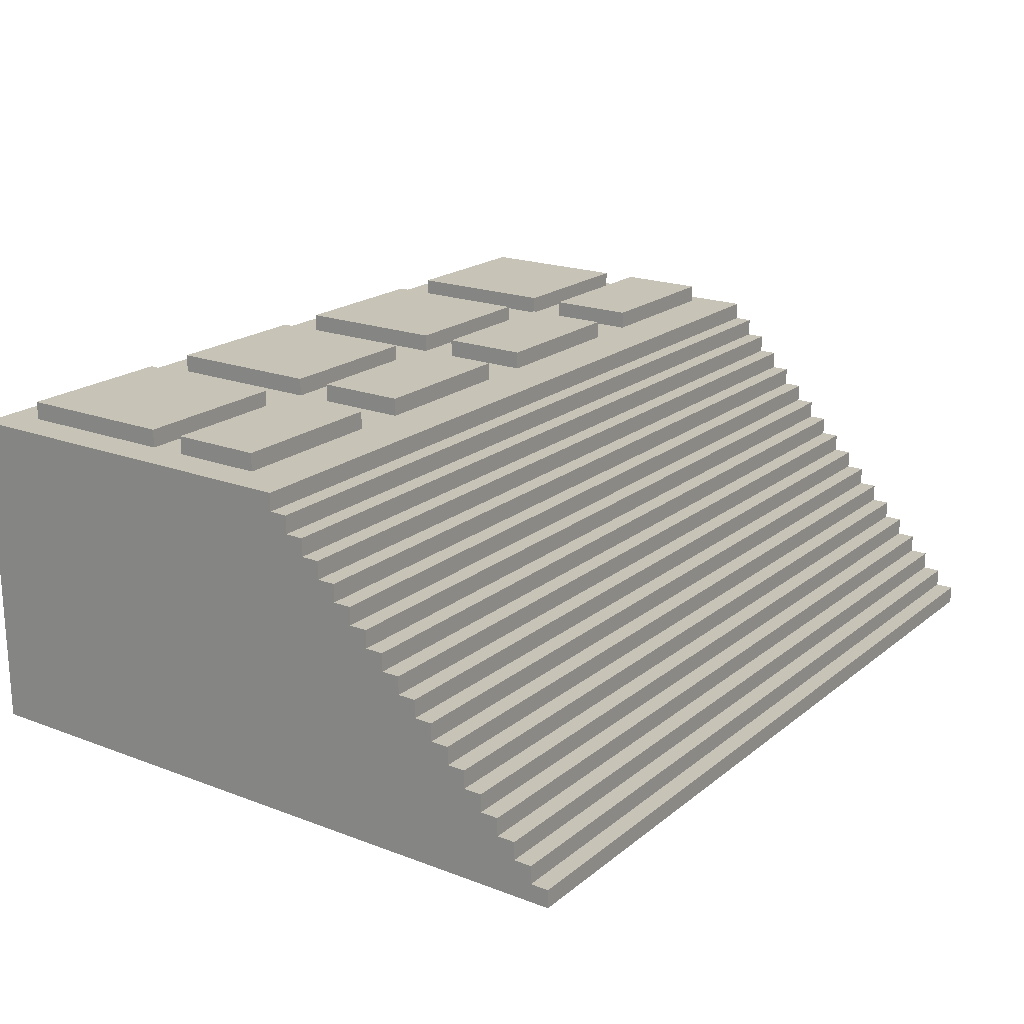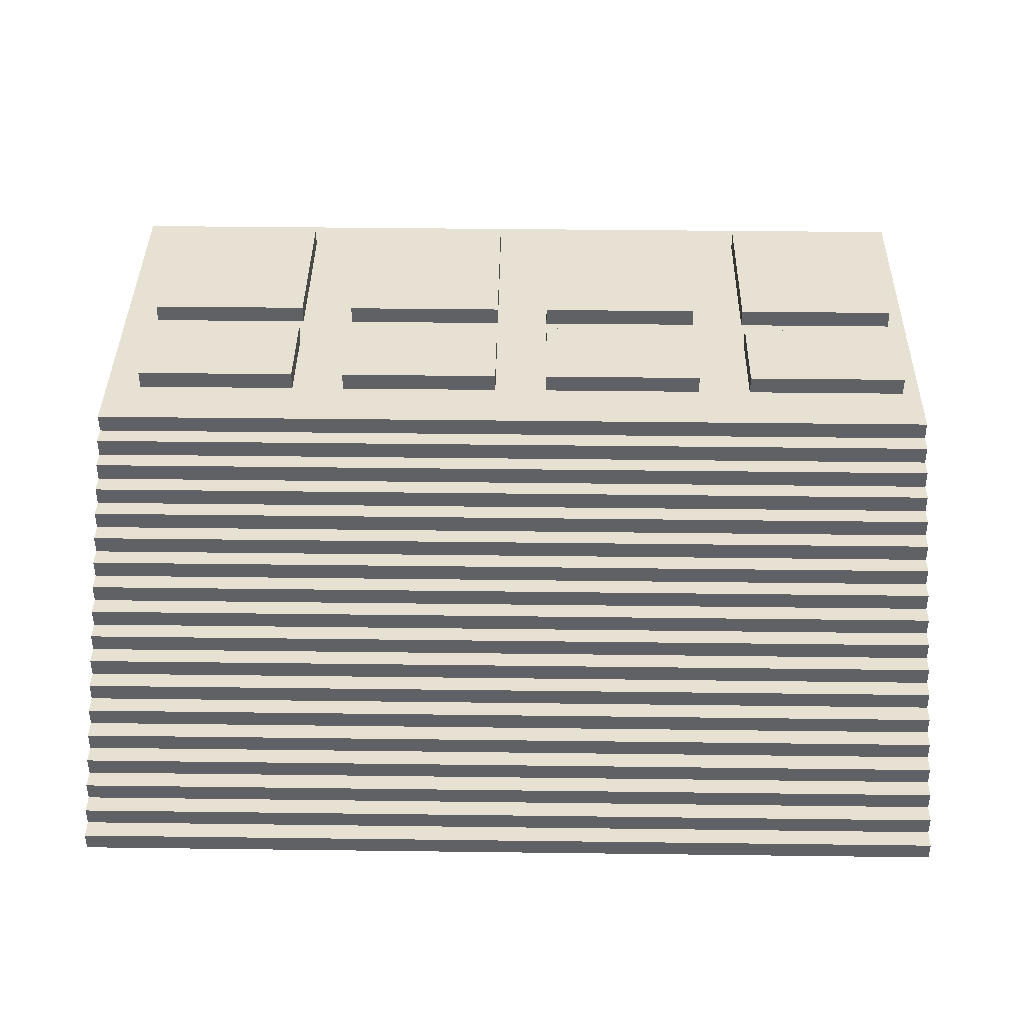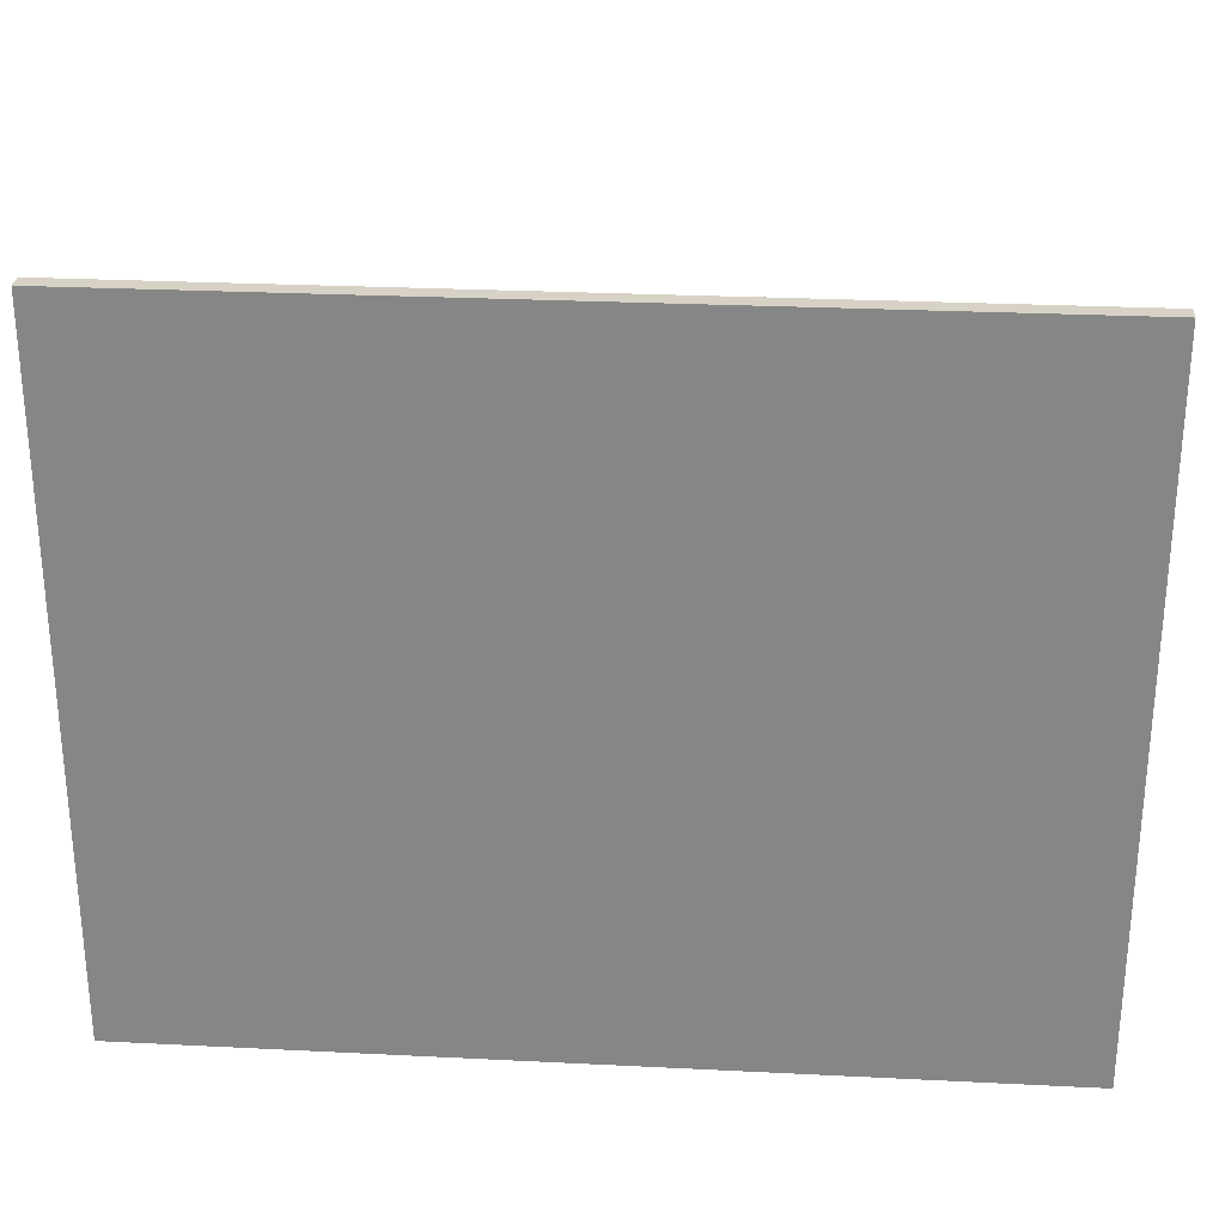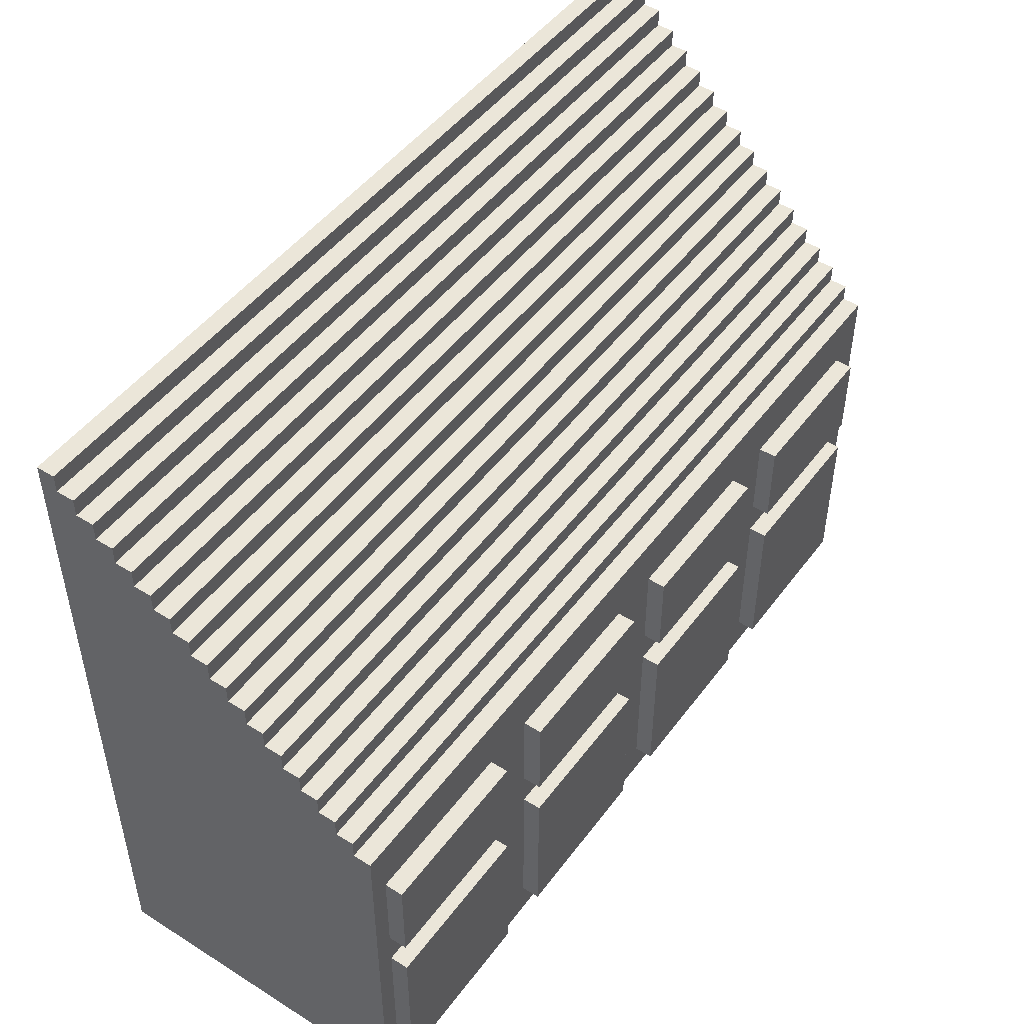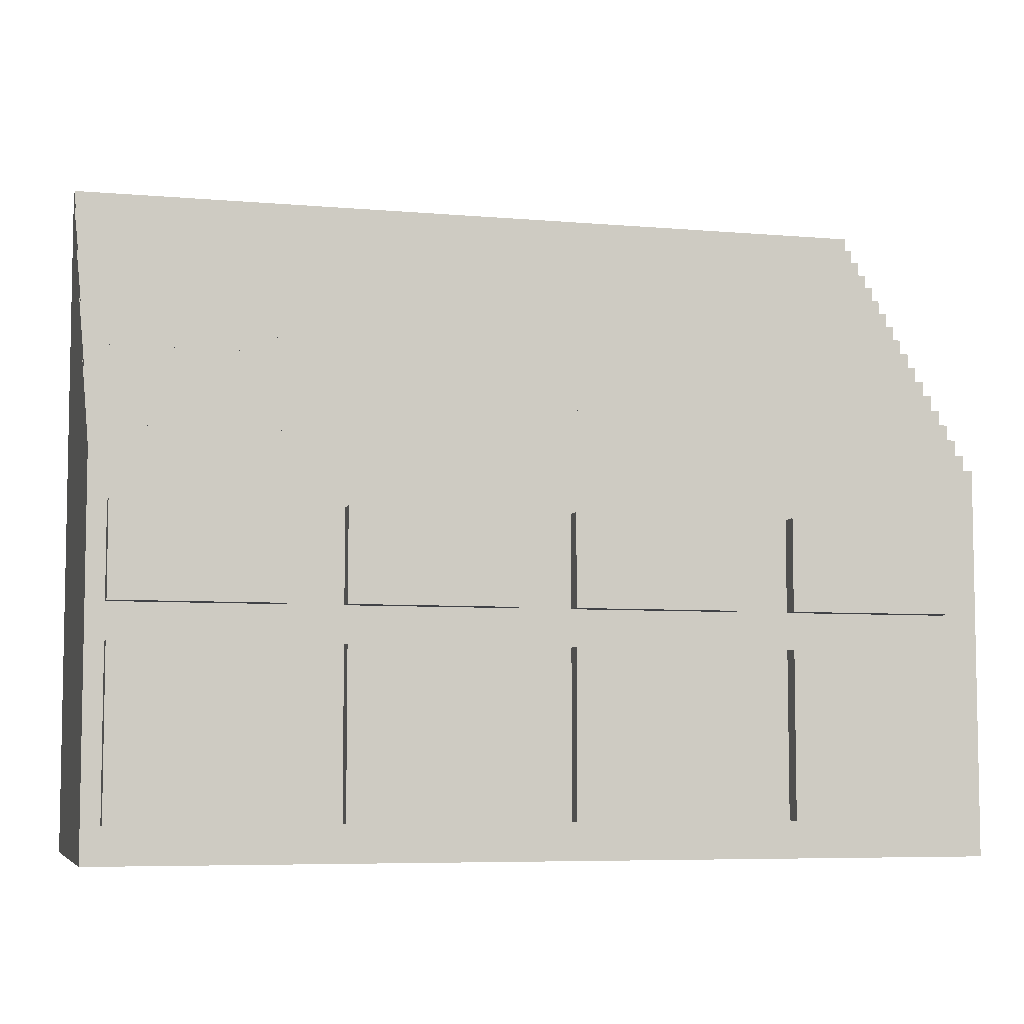
<metadata>
{"format":"obj","ext":"obj","renderer":"f3d","projection":"perspective","resolution":1024,"background":"white","views":[{"elev":19.8,"azim":-54.9,"up":"+Y"},{"elev":39.5,"azim":0.9,"up":"+Y"},{"elev":27.2,"azim":4.4,"up":"+Z"},{"elev":48.3,"azim":125.0,"up":"+Z"},{"elev":-6.4,"azim":165.5,"up":"+Z"}]}
</metadata>
<code>
o
v 12 9.6 -2.4
v 12 9.6 1.4
v 12 9.7 1.3
v 12 9.7 1.4
v 12 9.8 1.2
v 12 9.8 1.3
v 12 9.9 1.1
v 12 9.9 1.2
v 12 10 1
v 12 10 1.1
v 12 10.1 0.9
v 12 10.1 1
v 12 10.2 0.8
v 12 10.2 0.9
v 12 10.3 0.7
v 12 10.3 0.8
v 12 10.4 0.6
v 12 10.4 0.7
v 12 10.5 0.5
v 12 10.5 0.6
v 12 10.6 0.4
v 12 10.6 0.5
v 12 10.7 0.3
v 12 10.7 0.4
v 12 10.8 0.2
v 12 10.8 0.3
v 12 10.9 0.1
v 12 10.9 0.2
v 12 11 0
v 12 11 0.1
v 12 11.1 -0.1
v 12 11.1 0
v 12 11.2 -0.2
v 12 11.2 -0.1
v 12 11.3 -0.3
v 12 11.3 -0.2
v 12 11.4 -2.4
v 12 11.4 -0.3
v 12.2 11.4 -2.2
v 12.2 11.4 -1.3
v 12.2 11.4 -1.1
v 12.2 11.4 -0.6
v 12.2 11.5 -2.2
v 12.2 11.5 -1.3
v 12.2 11.5 -1.1
v 12.2 11.5 -0.6
v 13.4 11.4 -2.2
v 13.4 11.4 -1.3
v 13.4 11.4 -1.1
v 13.4 11.4 -0.6
v 13.4 11.5 -2.2
v 13.4 11.5 -1.3
v 13.4 11.5 -1.1
v 13.4 11.5 -0.6
v 14.6 11.4 -2.2
v 14.6 11.4 -1.3
v 14.6 11.4 -1.1
v 14.6 11.4 -0.6
v 14.6 11.5 -2.2
v 14.6 11.5 -1.3
v 14.6 11.5 -1.1
v 14.6 11.5 -0.6
v 15.8 11.4 -2.2
v 15.8 11.4 -1.3
v 15.8 11.4 -1.1
v 15.8 11.4 -0.6
v 15.8 11.5 -2.2
v 15.8 11.5 -1.3
v 15.8 11.5 -1.1
v 15.8 11.5 -0.6
v 13.1 11.4 -2.2
v 13.1 11.4 -1.3
v 13.1 11.4 -1.1
v 13.1 11.4 -0.6
v 13.1 11.5 -2.2
v 13.1 11.5 -1.3
v 13.1 11.5 -1.1
v 13.1 11.5 -0.6
v 14.3 11.4 -2.2
v 14.3 11.4 -1.3
v 14.3 11.4 -1.1
v 14.3 11.4 -0.6
v 14.3 11.5 -2.2
v 14.3 11.5 -1.3
v 14.3 11.5 -1.1
v 14.3 11.5 -0.6
v 15.5 11.4 -2.2
v 15.5 11.4 -1.3
v 15.5 11.4 -1.1
v 15.5 11.4 -0.6
v 15.5 11.5 -2.2
v 15.5 11.5 -1.3
v 15.5 11.5 -1.1
v 15.5 11.5 -0.6
v 16.7 11.4 -2.2
v 16.7 11.4 -1.3
v 16.7 11.4 -1.1
v 16.7 11.4 -0.6
v 16.7 11.5 -2.2
v 16.7 11.5 -1.3
v 16.7 11.5 -1.1
v 16.7 11.5 -0.6
v 16.8 9.6 -2.4
v 16.8 9.6 1.4
v 16.8 9.7 1.3
v 16.8 9.7 1.4
v 16.8 9.8 1.2
v 16.8 9.8 1.3
v 16.8 9.9 1.1
v 16.8 9.9 1.2
v 16.8 10 1
v 16.8 10 1.1
v 16.8 10.1 0.9
v 16.8 10.1 1
v 16.8 10.2 0.8
v 16.8 10.2 0.9
v 16.8 10.3 0.7
v 16.8 10.3 0.8
v 16.8 10.4 0.6
v 16.8 10.4 0.7
v 16.8 10.5 0.5
v 16.8 10.5 0.6
v 16.8 10.6 0.4
v 16.8 10.6 0.5
v 16.8 10.7 0.3
v 16.8 10.7 0.4
v 16.8 10.8 0.2
v 16.8 10.8 0.3
v 16.8 10.9 0.1
v 16.8 10.9 0.2
v 16.8 11 0
v 16.8 11 0.1
v 16.8 11.1 -0.1
v 16.8 11.1 0
v 16.8 11.2 -0.2
v 16.8 11.2 -0.1
v 16.8 11.3 -0.3
v 16.8 11.3 -0.2
v 16.8 11.4 -2.4
v 16.8 11.4 -0.3
v 12 9.6 -2.4
v 12 11.4 -2.4
v 16.8 9.6 -2.4
v 16.8 11.4 -2.4
v 12.2 11.4 -2.2
v 12.2 11.5 -2.2
v 13.1 11.4 -2.2
v 13.1 11.5 -2.2
v 13.4 11.4 -2.2
v 13.4 11.5 -2.2
v 14.3 11.4 -2.2
v 14.3 11.5 -2.2
v 14.6 11.4 -2.2
v 14.6 11.5 -2.2
v 15.5 11.4 -2.2
v 15.5 11.5 -2.2
v 15.8 11.4 -2.2
v 15.8 11.5 -2.2
v 16.7 11.4 -2.2
v 16.7 11.5 -2.2
v 12.2 11.4 -1.1
v 12.2 11.5 -1.1
v 13.1 11.4 -1.1
v 13.1 11.5 -1.1
v 13.4 11.4 -1.1
v 13.4 11.5 -1.1
v 14.3 11.4 -1.1
v 14.3 11.5 -1.1
v 14.6 11.4 -1.1
v 14.6 11.5 -1.1
v 15.5 11.4 -1.1
v 15.5 11.5 -1.1
v 15.8 11.4 -1.1
v 15.8 11.5 -1.1
v 16.7 11.4 -1.1
v 16.7 11.5 -1.1
v 12.2 11.4 -1.3
v 12.2 11.5 -1.3
v 13.1 11.4 -1.3
v 13.1 11.5 -1.3
v 13.4 11.4 -1.3
v 13.4 11.5 -1.3
v 14.3 11.4 -1.3
v 14.3 11.5 -1.3
v 14.6 11.4 -1.3
v 14.6 11.5 -1.3
v 15.5 11.4 -1.3
v 15.5 11.5 -1.3
v 15.8 11.4 -1.3
v 15.8 11.5 -1.3
v 16.7 11.4 -1.3
v 16.7 11.5 -1.3
v 12.2 11.4 -0.6
v 12.2 11.5 -0.6
v 13.1 11.4 -0.6
v 13.1 11.5 -0.6
v 13.4 11.4 -0.6
v 13.4 11.5 -0.6
v 14.3 11.4 -0.6
v 14.3 11.5 -0.6
v 14.6 11.4 -0.6
v 14.6 11.5 -0.6
v 15.5 11.4 -0.6
v 15.5 11.5 -0.6
v 15.8 11.4 -0.6
v 15.8 11.5 -0.6
v 16.7 11.4 -0.6
v 16.7 11.5 -0.6
v 12 11.3 -0.3
v 12 11.4 -0.3
v 16.8 11.3 -0.3
v 16.8 11.4 -0.3
v 12 11.2 -0.2
v 12 11.3 -0.2
v 16.8 11.2 -0.2
v 16.8 11.3 -0.2
v 12 11.1 -0.1
v 12 11.2 -0.1
v 16.8 11.1 -0.1
v 16.8 11.2 -0.1
v 12 11 0
v 12 11.1 0
v 16.8 11 0
v 16.8 11.1 0
v 12 10.9 0.1
v 12 11 0.1
v 16.8 10.9 0.1
v 16.8 11 0.1
v 12 10.8 0.2
v 12 10.9 0.2
v 16.8 10.8 0.2
v 16.8 10.9 0.2
v 12 10.7 0.3
v 12 10.8 0.3
v 16.8 10.7 0.3
v 16.8 10.8 0.3
v 12 10.6 0.4
v 12 10.7 0.4
v 16.8 10.6 0.4
v 16.8 10.7 0.4
v 12 10.5 0.5
v 12 10.6 0.5
v 16.8 10.5 0.5
v 16.8 10.6 0.5
v 12 10.4 0.6
v 12 10.5 0.6
v 16.8 10.4 0.6
v 16.8 10.5 0.6
v 12 10.3 0.7
v 12 10.4 0.7
v 16.8 10.3 0.7
v 16.8 10.4 0.7
v 12 10.2 0.8
v 12 10.3 0.8
v 16.8 10.2 0.8
v 16.8 10.3 0.8
v 12 10.1 0.9
v 12 10.2 0.9
v 16.8 10.1 0.9
v 16.8 10.2 0.9
v 12 10 1
v 12 10.1 1
v 16.8 10 1
v 16.8 10.1 1
v 12 9.9 1.1
v 12 10 1.1
v 16.8 9.9 1.1
v 16.8 10 1.1
v 12 9.8 1.2
v 12 9.9 1.2
v 16.8 9.8 1.2
v 16.8 9.9 1.2
v 12 9.7 1.3
v 12 9.8 1.3
v 16.8 9.7 1.3
v 16.8 9.8 1.3
v 12 9.6 1.4
v 12 9.7 1.4
v 16.8 9.6 1.4
v 16.8 9.7 1.4
v 12 9.6 -2.4
v 16.8 9.6 -2.4
v 12 9.6 1.4
v 16.8 9.6 1.4
v 12 9.7 1.3
v 16.8 9.7 1.3
v 12 9.7 1.4
v 16.8 9.7 1.4
v 12 9.8 1.2
v 16.8 9.8 1.2
v 12 9.8 1.3
v 16.8 9.8 1.3
v 12 9.9 1.1
v 16.8 9.9 1.1
v 12 9.9 1.2
v 16.8 9.9 1.2
v 12 10 1
v 16.8 10 1
v 12 10 1.1
v 16.8 10 1.1
v 12 10.1 0.9
v 16.8 10.1 0.9
v 12 10.1 1
v 16.8 10.1 1
v 12 10.2 0.8
v 16.8 10.2 0.8
v 12 10.2 0.9
v 16.8 10.2 0.9
v 12 10.3 0.7
v 16.8 10.3 0.7
v 12 10.3 0.8
v 16.8 10.3 0.8
v 12 10.4 0.6
v 16.8 10.4 0.6
v 12 10.4 0.7
v 16.8 10.4 0.7
v 12 10.5 0.5
v 16.8 10.5 0.5
v 12 10.5 0.6
v 16.8 10.5 0.6
v 12 10.6 0.4
v 16.8 10.6 0.4
v 12 10.6 0.5
v 16.8 10.6 0.5
v 12 10.7 0.3
v 16.8 10.7 0.3
v 12 10.7 0.4
v 16.8 10.7 0.4
v 12 10.8 0.2
v 16.8 10.8 0.2
v 12 10.8 0.3
v 16.8 10.8 0.3
v 12 10.9 0.1
v 16.8 10.9 0.1
v 12 10.9 0.2
v 16.8 10.9 0.2
v 12 11 0
v 16.8 11 0
v 12 11 0.1
v 16.8 11 0.1
v 12 11.1 -0.1
v 16.8 11.1 -0.1
v 12 11.1 0
v 16.8 11.1 0
v 12 11.2 -0.2
v 16.8 11.2 -0.2
v 12 11.2 -0.1
v 16.8 11.2 -0.1
v 12 11.3 -0.3
v 16.8 11.3 -0.3
v 12 11.3 -0.2
v 16.8 11.3 -0.2
v 12 11.4 -2.4
v 16.8 11.4 -2.4
v 12.2 11.4 -2.2
v 13.1 11.4 -2.2
v 13.4 11.4 -2.2
v 14.3 11.4 -2.2
v 14.6 11.4 -2.2
v 15.5 11.4 -2.2
v 15.8 11.4 -2.2
v 16.7 11.4 -2.2
v 12.2 11.4 -1.3
v 13.1 11.4 -1.3
v 13.4 11.4 -1.3
v 14.3 11.4 -1.3
v 14.6 11.4 -1.3
v 15.5 11.4 -1.3
v 15.8 11.4 -1.3
v 16.7 11.4 -1.3
v 12.2 11.4 -1.1
v 13.1 11.4 -1.1
v 13.4 11.4 -1.1
v 14.3 11.4 -1.1
v 14.6 11.4 -1.1
v 15.5 11.4 -1.1
v 15.8 11.4 -1.1
v 16.7 11.4 -1.1
v 12.2 11.4 -0.6
v 13.1 11.4 -0.6
v 13.4 11.4 -0.6
v 14.3 11.4 -0.6
v 14.6 11.4 -0.6
v 15.5 11.4 -0.6
v 15.8 11.4 -0.6
v 16.7 11.4 -0.6
v 12 11.4 -0.3
v 16.8 11.4 -0.3
v 12.2 11.5 -2.2
v 13.1 11.5 -2.2
v 13.4 11.5 -2.2
v 14.3 11.5 -2.2
v 14.6 11.5 -2.2
v 15.5 11.5 -2.2
v 15.8 11.5 -2.2
v 16.7 11.5 -2.2
v 12.2 11.5 -1.3
v 13.1 11.5 -1.3
v 13.4 11.5 -1.3
v 14.3 11.5 -1.3
v 14.6 11.5 -1.3
v 15.5 11.5 -1.3
v 15.8 11.5 -1.3
v 16.7 11.5 -1.3
v 12.2 11.5 -1.1
v 13.1 11.5 -1.1
v 13.4 11.5 -1.1
v 14.3 11.5 -1.1
v 14.6 11.5 -1.1
v 15.5 11.5 -1.1
v 15.8 11.5 -1.1
v 16.7 11.5 -1.1
v 12.2 11.5 -0.6
v 13.1 11.5 -0.6
v 13.4 11.5 -0.6
v 14.3 11.5 -0.6
v 14.6 11.5 -0.6
v 15.5 11.5 -0.6
v 15.8 11.5 -0.6
v 16.7 11.5 -0.6
f 1 2 3
f 3 2 4
f 1 3 5
f 5 3 6
f 1 5 7
f 7 5 8
f 1 7 9
f 9 7 10
f 1 9 11
f 11 9 12
f 1 11 13
f 13 11 14
f 1 13 15
f 15 13 16
f 1 15 17
f 17 15 18
f 1 17 19
f 19 17 20
f 1 19 21
f 21 19 22
f 1 21 23
f 23 21 24
f 1 23 25
f 25 23 26
f 1 25 27
f 27 25 28
f 1 27 29
f 29 27 30
f 1 29 31
f 31 29 32
f 1 31 33
f 33 31 34
f 1 33 35
f 35 33 36
f 1 35 37
f 37 35 38
f 39 40 43
f 43 40 44
f 41 42 45
f 45 42 46
f 47 48 51
f 51 48 52
f 49 50 53
f 53 50 54
f 55 56 59
f 59 56 60
f 57 58 61
f 61 58 62
f 63 64 67
f 67 64 68
f 65 66 69
f 69 66 70
f 75 72 71
f 76 72 75
f 77 74 73
f 78 74 77
f 83 80 79
f 84 80 83
f 85 82 81
f 86 82 85
f 91 88 87
f 92 88 91
f 93 90 89
f 94 90 93
f 99 96 95
f 100 96 99
f 101 98 97
f 102 98 101
f 105 104 103
f 106 104 105
f 107 105 103
f 108 105 107
f 109 107 103
f 110 107 109
f 111 109 103
f 112 109 111
f 113 111 103
f 114 111 113
f 115 113 103
f 116 113 115
f 117 115 103
f 118 115 117
f 119 117 103
f 120 117 119
f 121 119 103
f 122 119 121
f 123 121 103
f 124 121 123
f 125 123 103
f 126 123 125
f 127 125 103
f 128 125 127
f 129 127 103
f 130 127 129
f 131 129 103
f 132 129 131
f 133 131 103
f 134 131 133
f 135 133 103
f 136 133 135
f 137 135 103
f 138 135 137
f 139 137 103
f 140 137 139
f 141 142 143
f 143 142 144
f 145 146 147
f 147 146 148
f 149 150 151
f 151 150 152
f 153 154 155
f 155 154 156
f 157 158 159
f 159 158 160
f 161 162 163
f 163 162 164
f 165 166 167
f 167 166 168
f 169 170 171
f 171 170 172
f 173 174 175
f 175 174 176
f 179 178 177
f 180 178 179
f 183 182 181
f 184 182 183
f 187 186 185
f 188 186 187
f 191 190 189
f 192 190 191
f 195 194 193
f 196 194 195
f 199 198 197
f 200 198 199
f 203 202 201
f 204 202 203
f 207 206 205
f 208 206 207
f 211 210 209
f 212 210 211
f 215 214 213
f 216 214 215
f 219 218 217
f 220 218 219
f 223 222 221
f 224 222 223
f 227 226 225
f 228 226 227
f 231 230 229
f 232 230 231
f 235 234 233
f 236 234 235
f 239 238 237
f 240 238 239
f 243 242 241
f 244 242 243
f 247 246 245
f 248 246 247
f 251 250 249
f 252 250 251
f 255 254 253
f 256 254 255
f 259 258 257
f 260 258 259
f 263 262 261
f 264 262 263
f 267 266 265
f 268 266 267
f 271 270 269
f 272 270 271
f 275 274 273
f 276 274 275
f 279 278 277
f 280 278 279
f 281 282 283
f 283 282 284
f 287 286 285
f 288 286 287
f 291 290 289
f 292 290 291
f 295 294 293
f 296 294 295
f 299 298 297
f 300 298 299
f 303 302 301
f 304 302 303
f 307 306 305
f 308 306 307
f 311 310 309
f 312 310 311
f 315 314 313
f 316 314 315
f 319 318 317
f 320 318 319
f 323 322 321
f 324 322 323
f 327 326 325
f 328 326 327
f 331 330 329
f 332 330 331
f 335 334 333
f 336 334 335
f 339 338 337
f 340 338 339
f 343 342 341
f 344 342 343
f 347 346 345
f 348 346 347
f 351 350 349
f 352 350 351
f 355 354 353
f 356 354 355
f 357 354 356
f 358 354 357
f 359 354 358
f 360 354 359
f 361 354 360
f 362 354 361
f 363 355 353
f 364 357 356
f 365 357 364
f 366 359 358
f 367 359 366
f 368 361 360
f 369 361 368
f 370 354 362
f 371 369 368
f 371 370 369
f 371 367 366
f 371 363 353
f 371 368 367
f 371 365 364
f 371 366 365
f 371 364 363
f 372 370 371
f 373 370 372
f 374 370 373
f 375 370 374
f 376 370 375
f 377 370 376
f 378 354 370
f 378 370 377
f 379 371 353
f 380 373 372
f 381 373 380
f 382 375 374
f 383 375 382
f 384 377 376
f 385 377 384
f 386 354 378
f 387 383 382
f 387 386 385
f 387 385 384
f 387 381 380
f 387 384 383
f 387 379 353
f 387 382 381
f 387 380 379
f 388 354 386
f 388 386 387
f 397 390 389
f 398 390 397
f 399 392 391
f 400 392 399
f 401 394 393
f 402 394 401
f 403 396 395
f 404 396 403
f 413 406 405
f 414 406 413
f 415 408 407
f 416 408 415
f 417 410 409
f 418 410 417
f 419 412 411
f 420 412 419

</code>
